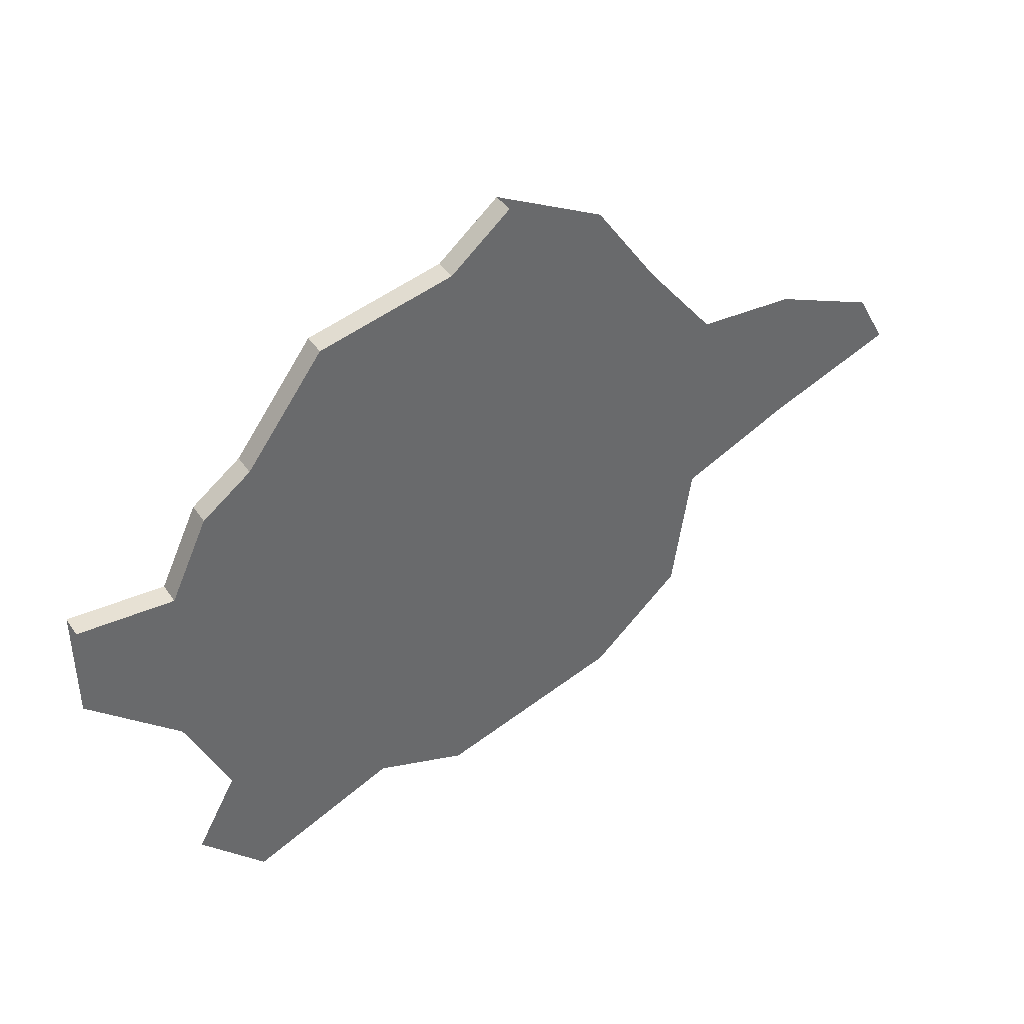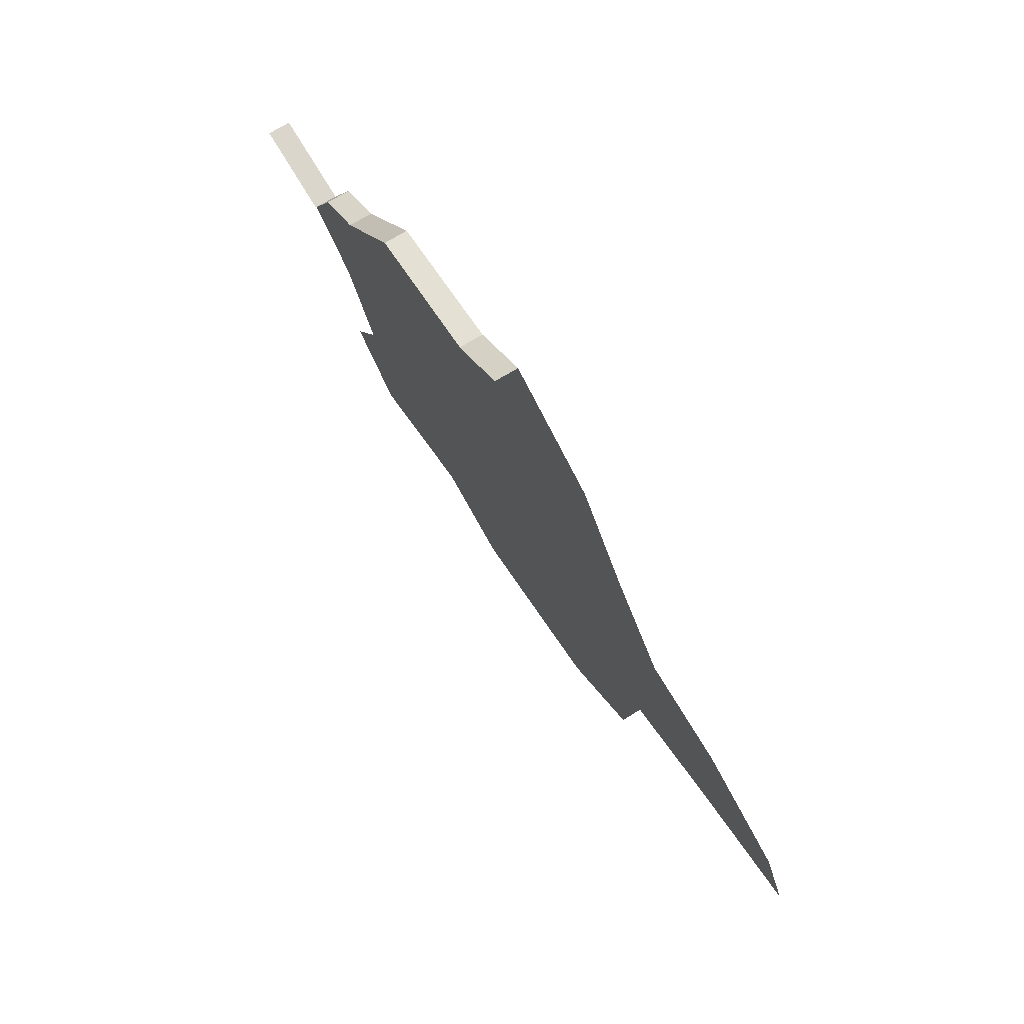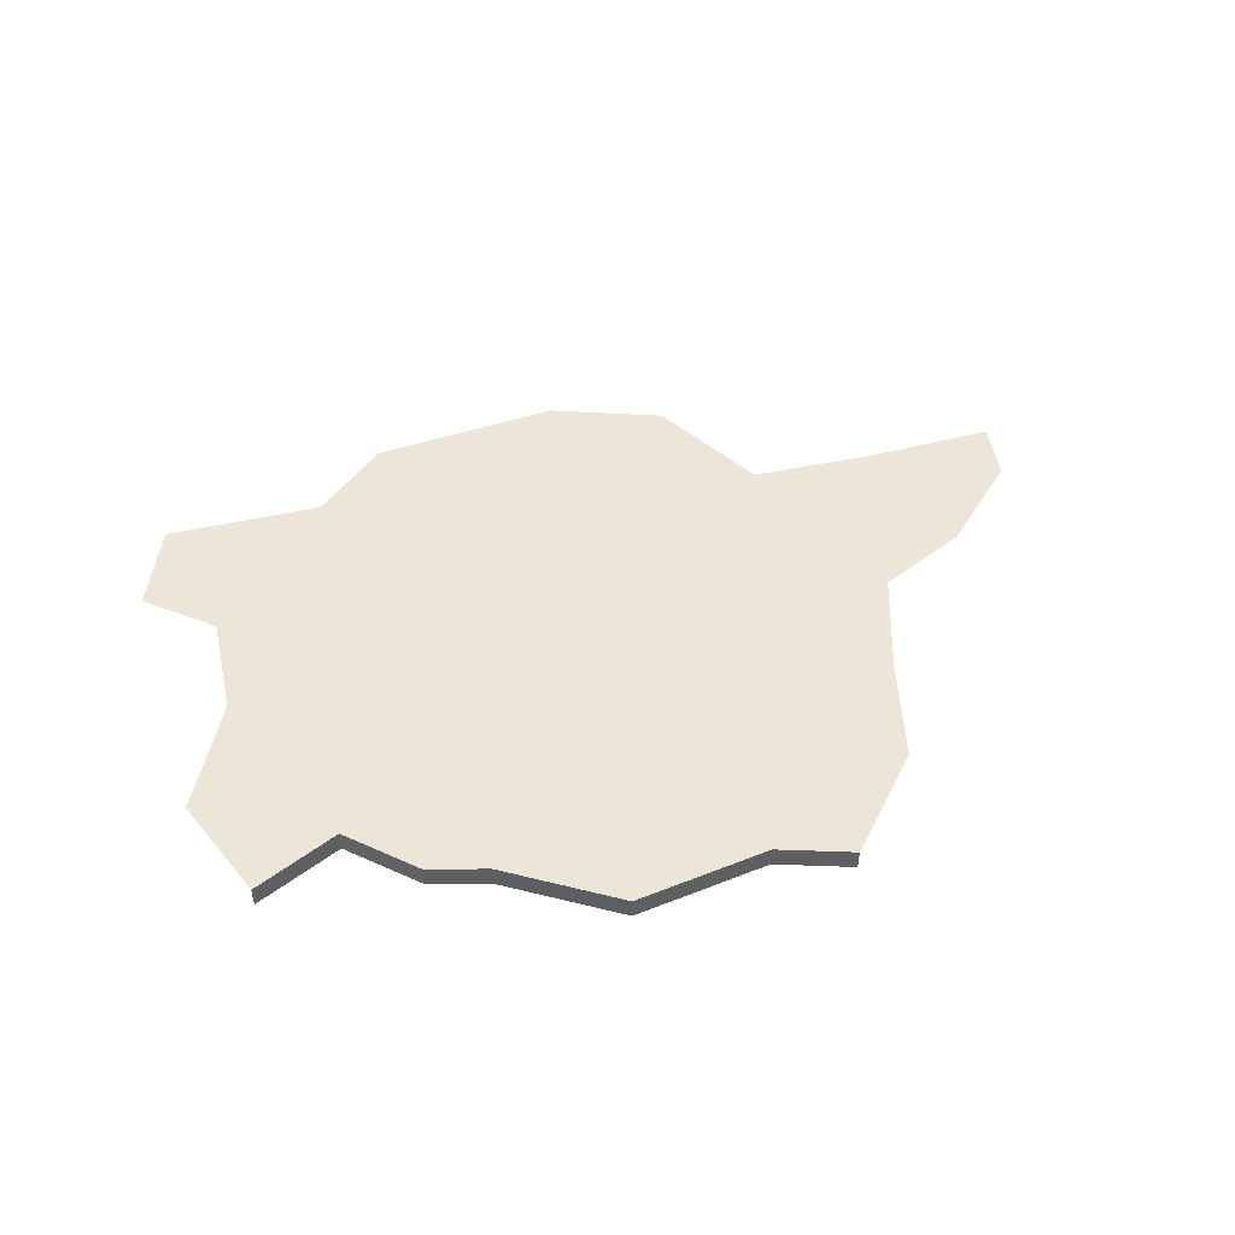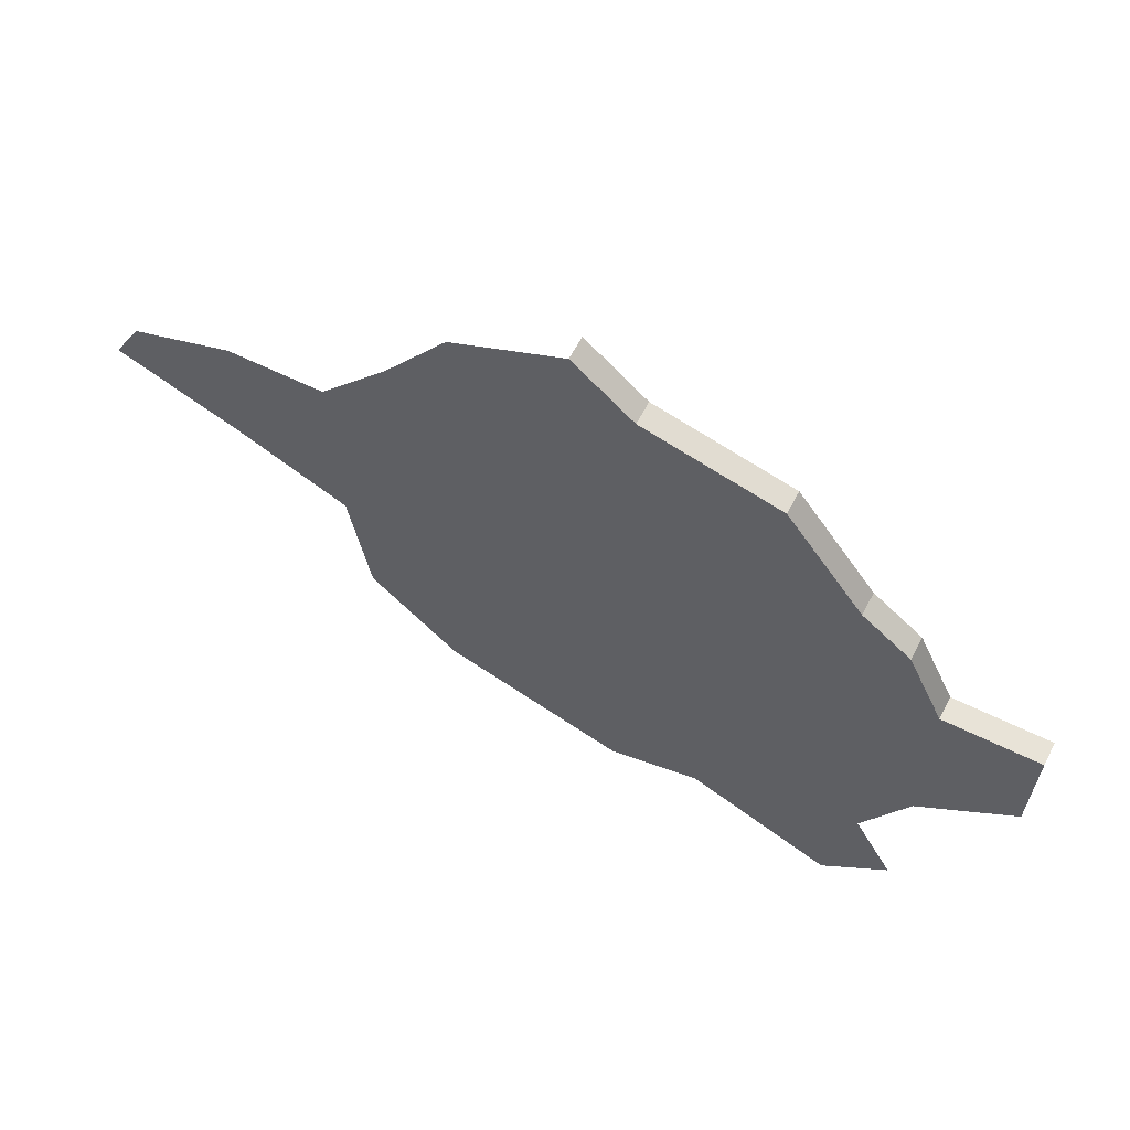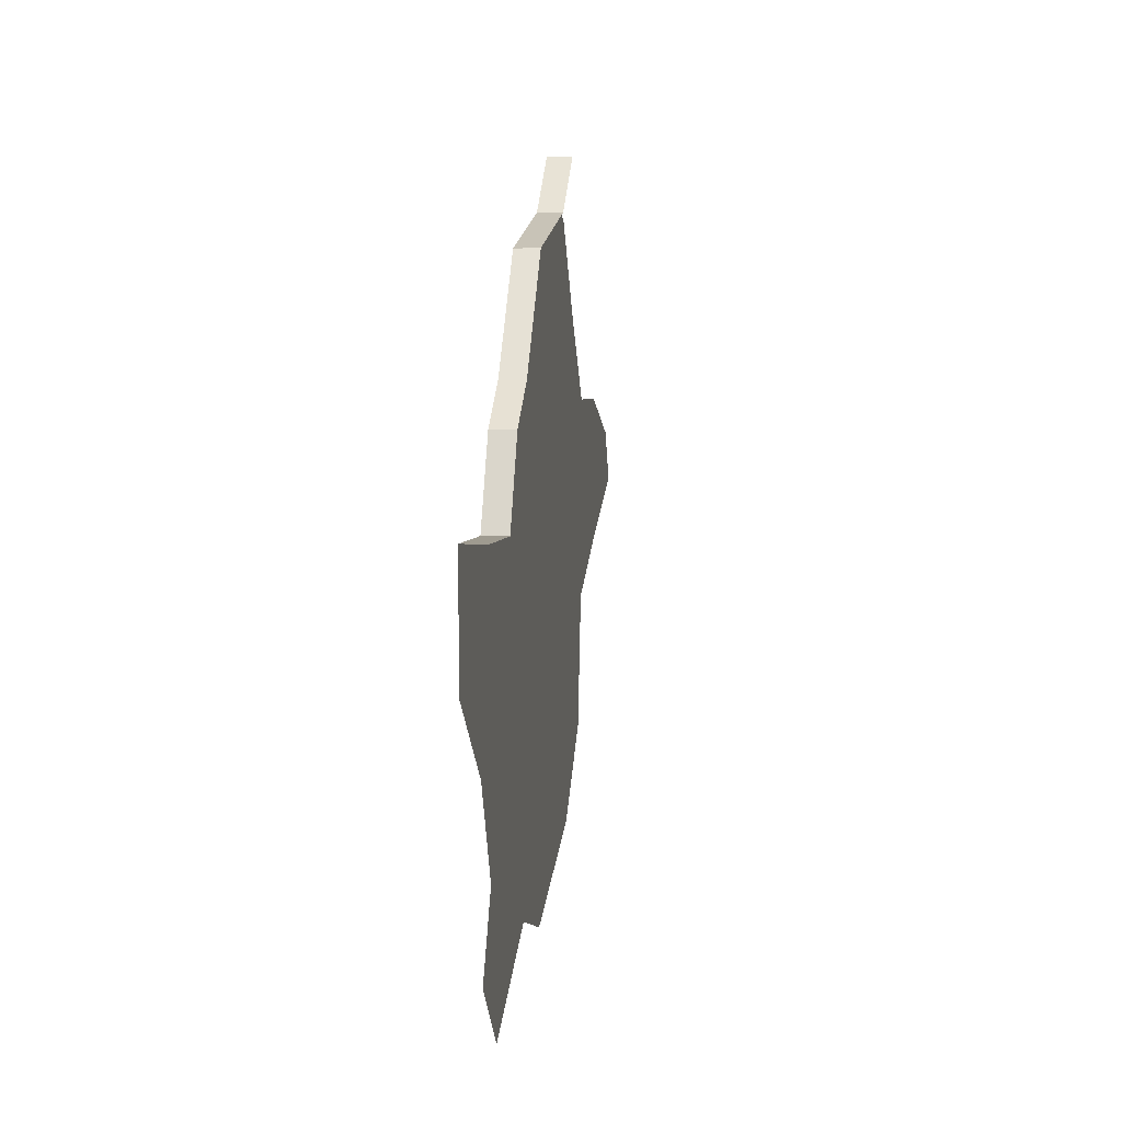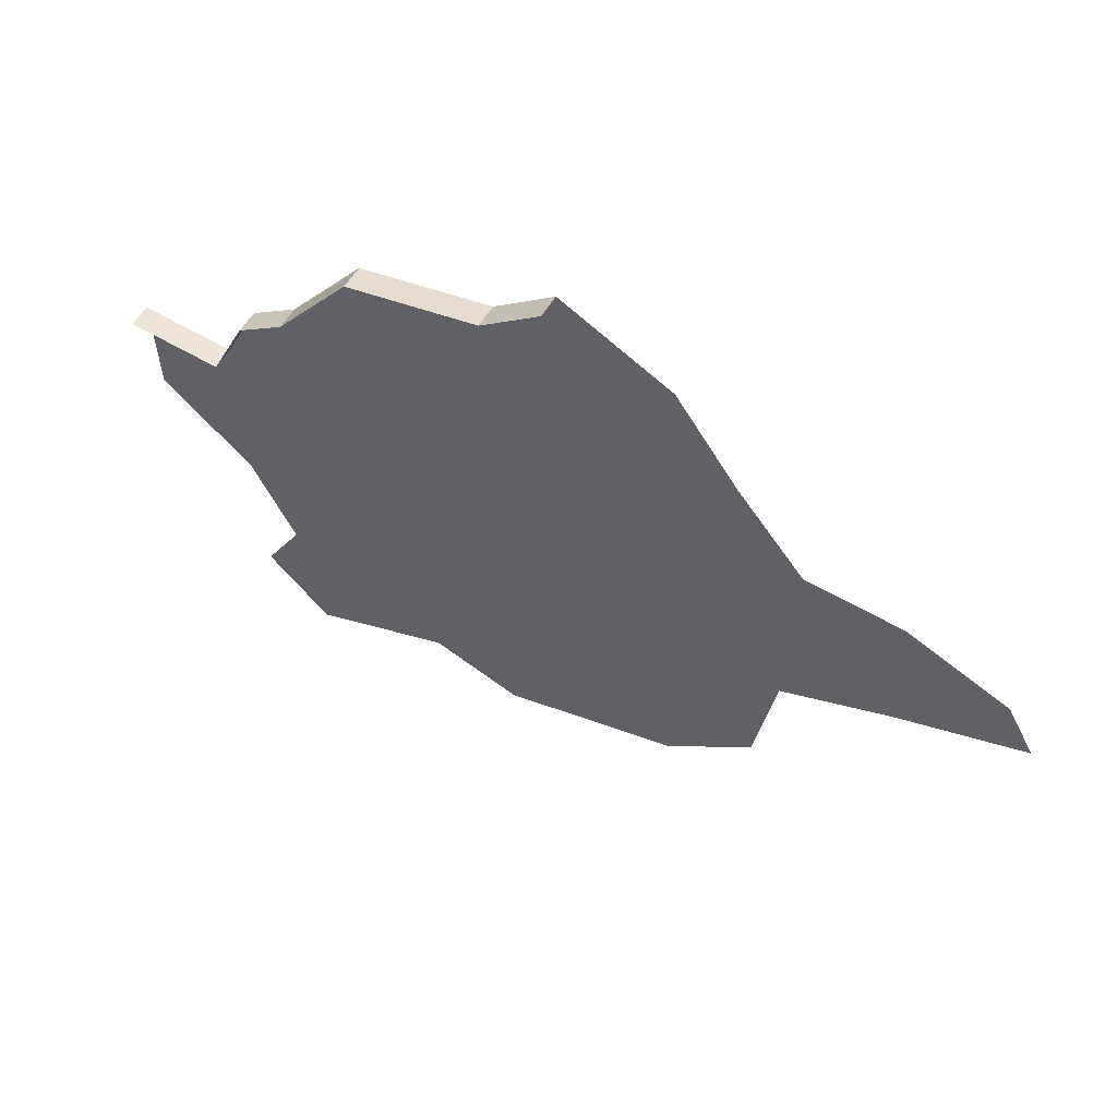
<metadata>
{"format":"obj","ext":"obj","renderer":"f3d","projection":"perspective","resolution":1024,"background":"white","views":[{"elev":39.8,"azim":-30.3,"up":"+Z"},{"elev":72.6,"azim":58.8,"up":"+Z"},{"elev":48.8,"azim":-38.3,"up":"+Y"},{"elev":61.7,"azim":-152.5,"up":"+Z"},{"elev":5.8,"azim":-82.1,"up":"+Z"},{"elev":57.4,"azim":30.7,"up":"+Z"}]}
</metadata>
<code>
o province_122
v 4.268 0.006502 1.498
v 4.303 0.006502 1.561
v 4.264 0.006502 1.641
v 4.183 0.006502 1.709
v 4.182 0.006502 1.808
v 4.529 0.006502 1.475
v 4.45 0.006502 1.499
v 4.325 0.006502 1.442
v 4.684 0.006502 1.527
v 4.76 0.006502 1.596
v 4.778 0.006502 1.707
v 4.871 0.006502 1.751
v 4.98 0.006502 1.796
v 4.955 0.006502 1.84
v 4.867 0.006502 1.875
v 4.783 0.006502 1.877
v 4.723 0.006502 1.949
v 4.669 0.006502 2.025
v 4.573 0.006502 2.072
v 4.521 0.006502 2.027
v 4.405 0.006502 1.998
v 4.339 0.006502 1.907
v 4.297 0.006502 1.875
v 4.265 0.006502 1.805
v 4.182 -0.0135 1.808
v 4.573 -0.0135 2.072
v 4.521 -0.0135 2.027
v 4.405 -0.0135 1.998
v 4.339 -0.0135 1.907
v 4.297 -0.0135 1.875
v 4.265 -0.0135 1.805
f 11 22 17
f 20 26 19
f 21 27 20
f 22 28 21
f 23 29 22
f 24 30 23
f 5 31 24
f 3 4 24
f 4 5 24
f 24 23 22
f 8 1 2
f 2 3 7
f 3 24 7
f 22 21 20
f 24 22 7
f 7 8 2
f 9 6 7
f 11 10 9
f 14 13 12
f 11 9 7
f 14 12 15
f 12 11 16
f 16 15 12
f 19 18 20
f 18 17 20
f 17 16 11
f 20 17 22
f 7 22 11
f 20 27 26
f 21 28 27
f 22 29 28
f 23 30 29
f 24 31 30
f 5 25 31

</code>
